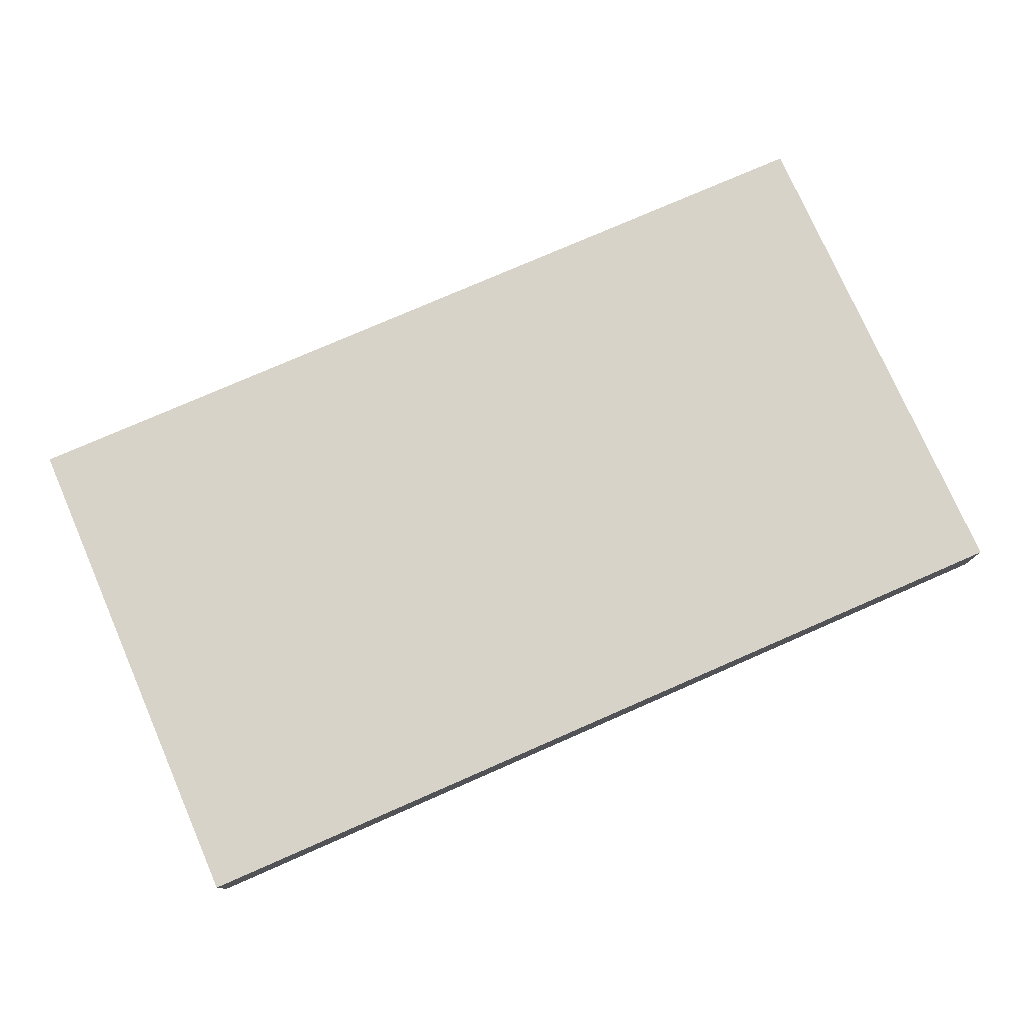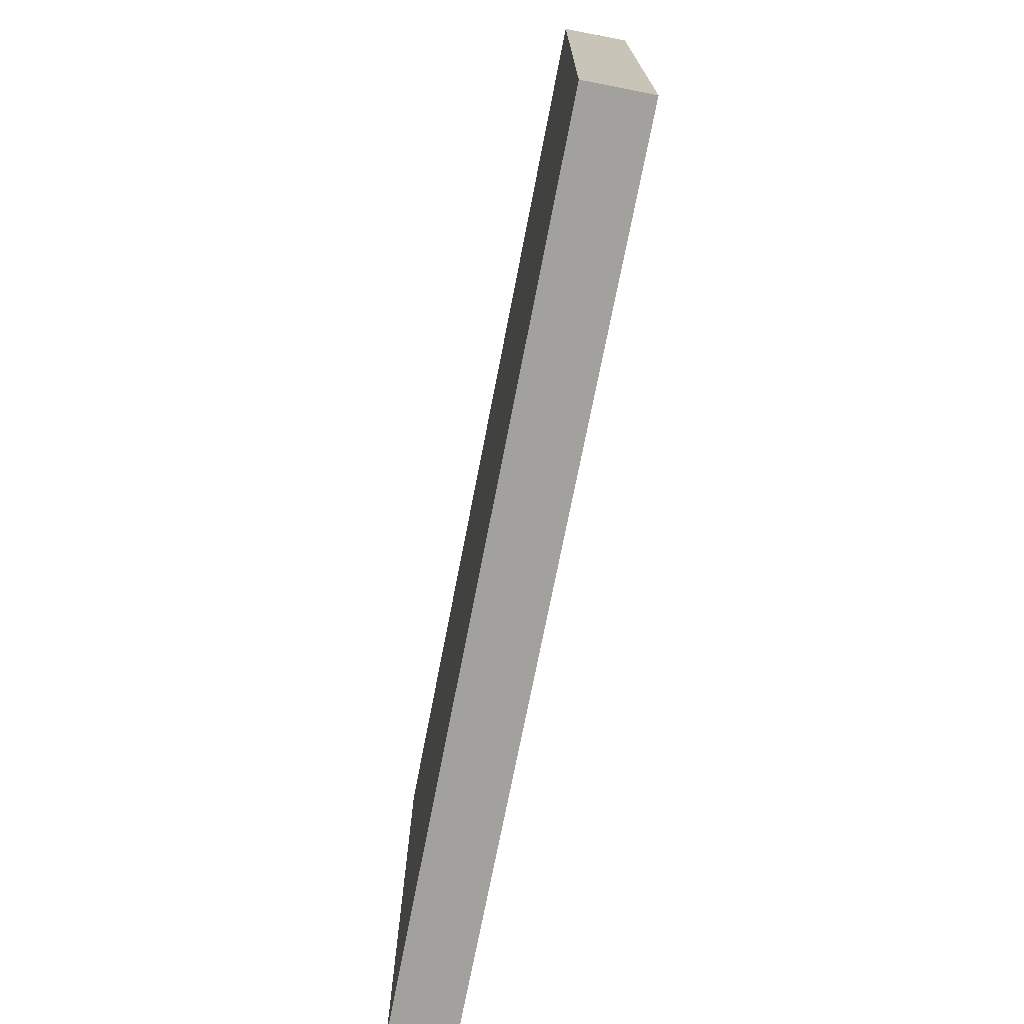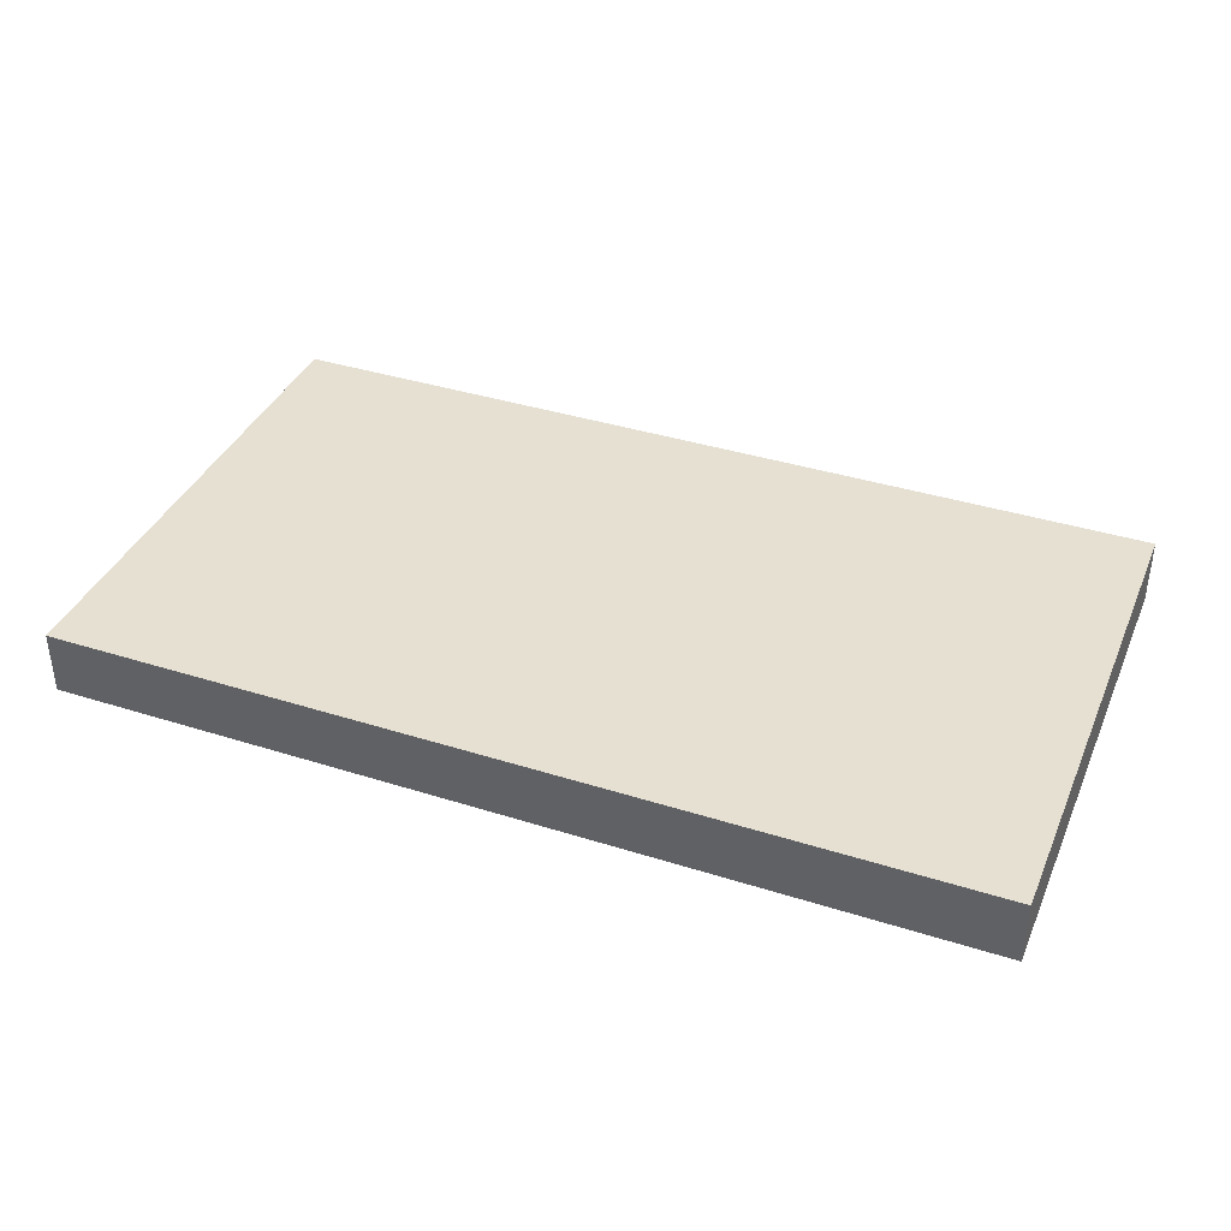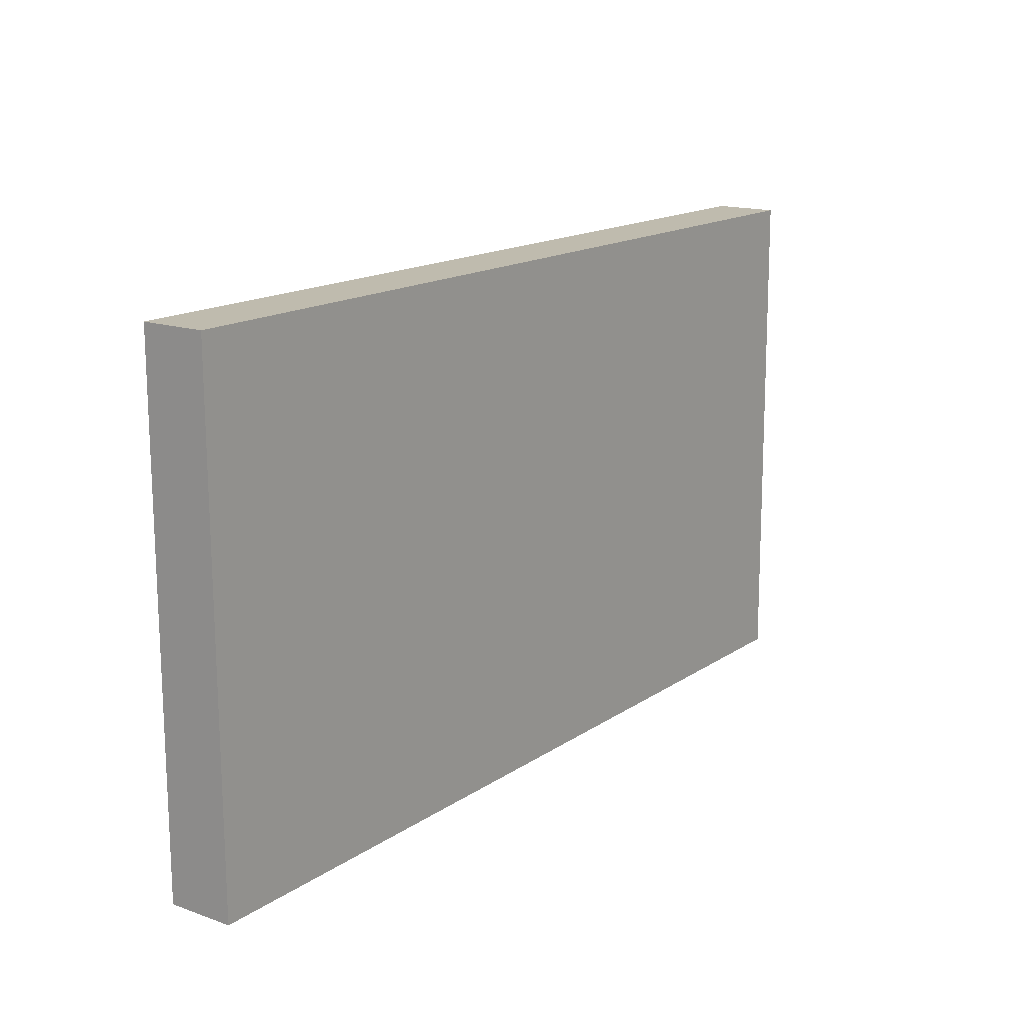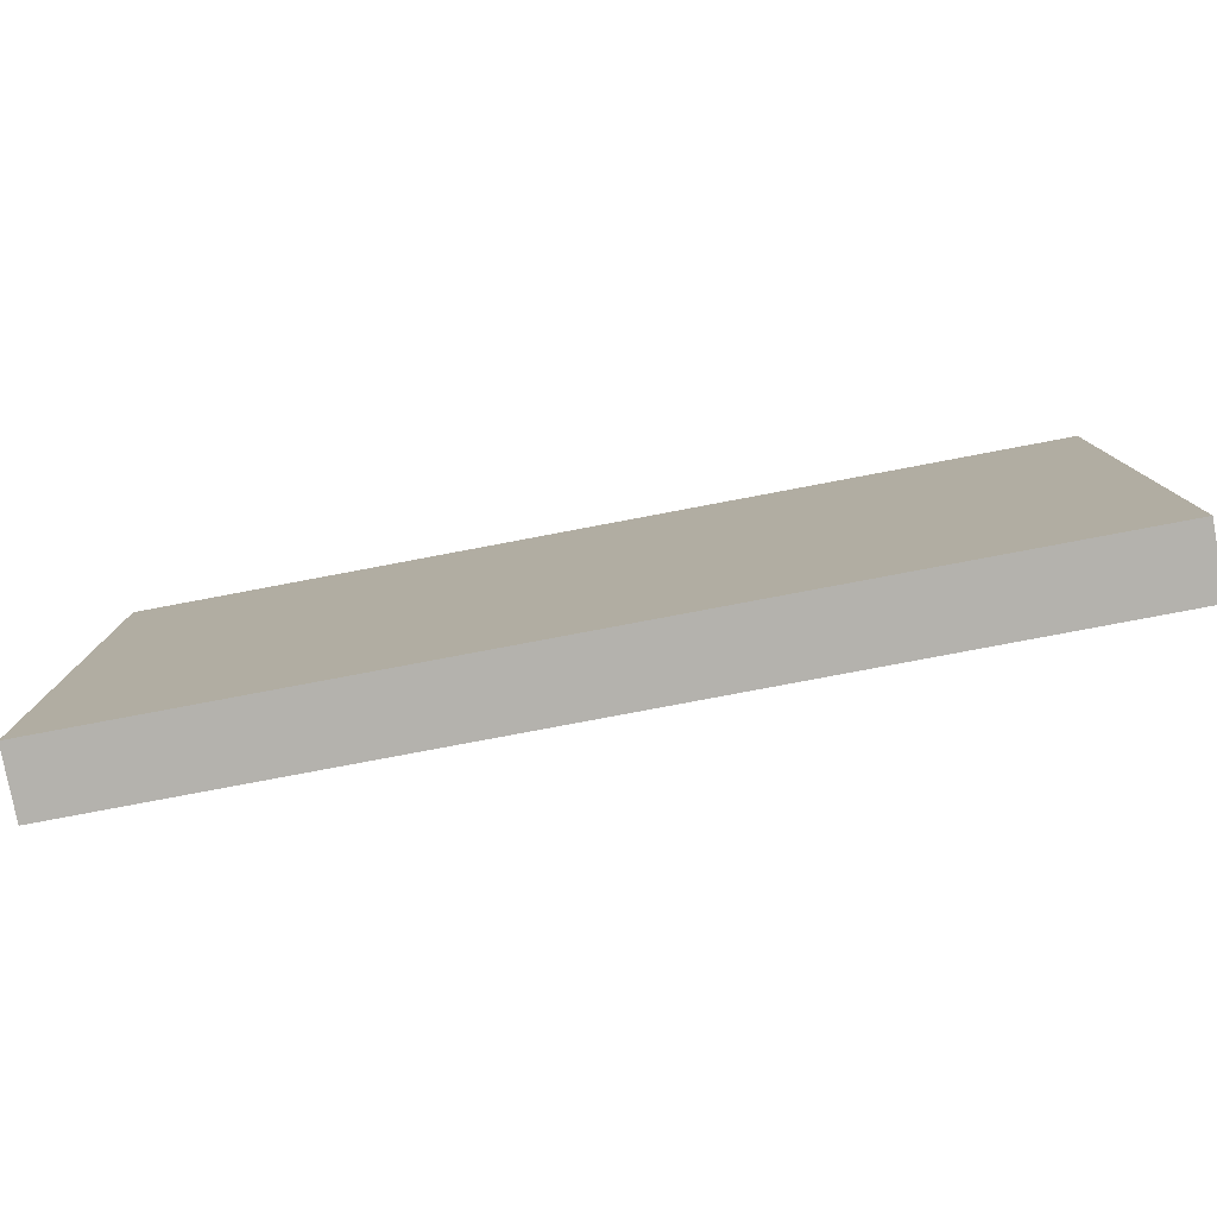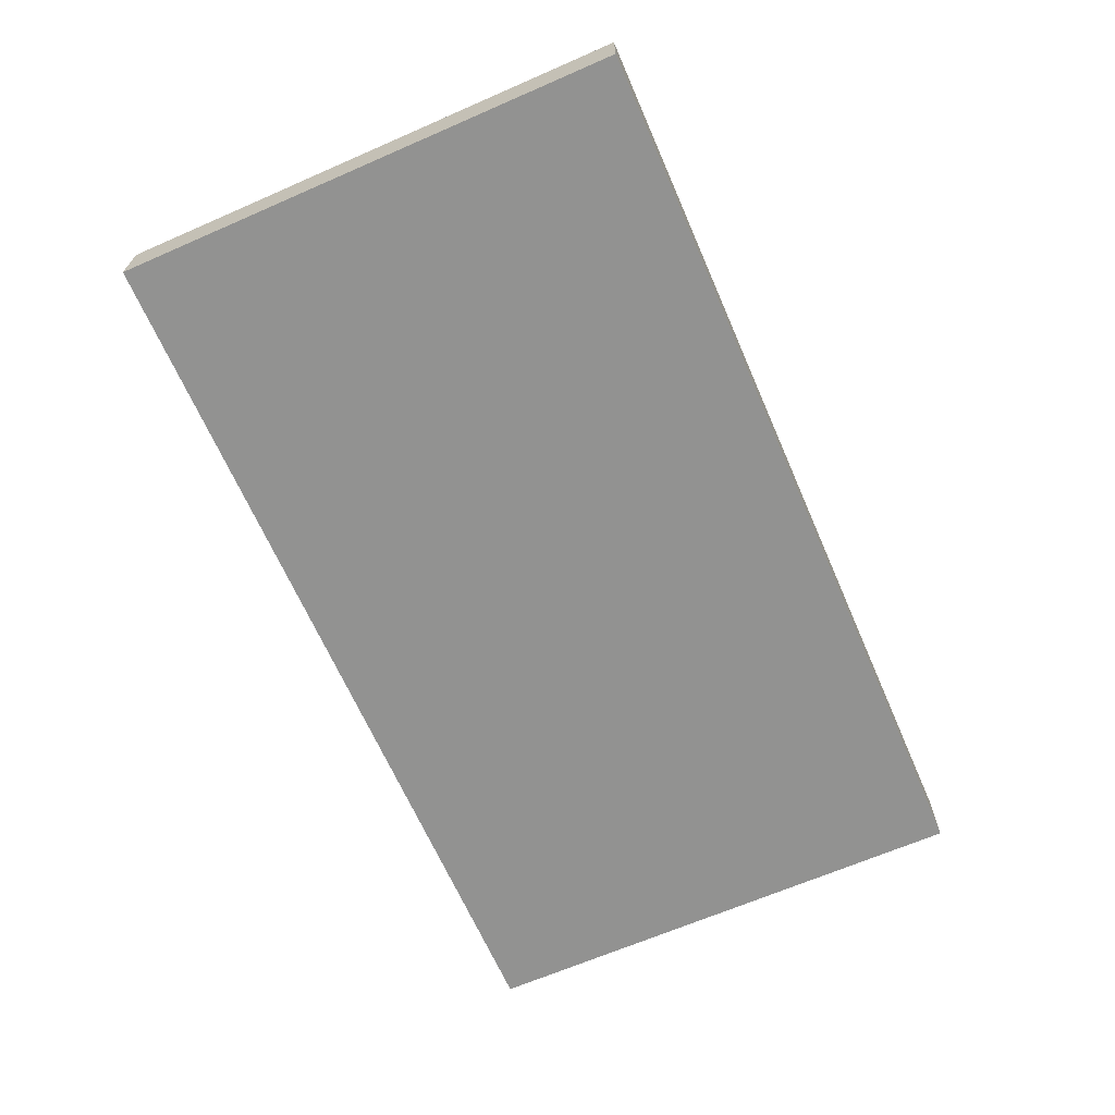
<metadata>
{"format":"obj","ext":"obj","renderer":"f3d","projection":"perspective","resolution":1024,"background":"white","views":[{"elev":76.9,"azim":156.4,"up":"+Y"},{"elev":-72.0,"azim":-101.0,"up":"+Z"},{"elev":38.1,"azim":21.9,"up":"+Y"},{"elev":15.8,"azim":126.2,"up":"+Z"},{"elev":-79.4,"azim":10.7,"up":"+Z"},{"elev":-66.3,"azim":113.6,"up":"+Y"}]}
</metadata>
<code>
v -0.293 0.002785 -0.161
v -0.293 -0.007411 -0.161
v -0.293 -0.007411 -0.2431
v -0.4382 0.003177 -0.2431
v -0.4382 -0.007411 -0.161
v -0.293 0.003177 -0.2431
v -0.4382 0.002785 -0.161
v -0.4382 -0.007411 -0.2431
f 1 2 3
f 5 3 2
f 6 1 3
f 6 4 1
f 7 1 4
f 7 4 5
f 7 5 2
f 7 2 1
f 8 5 4
f 8 3 5
f 8 6 3
f 8 4 6

</code>
